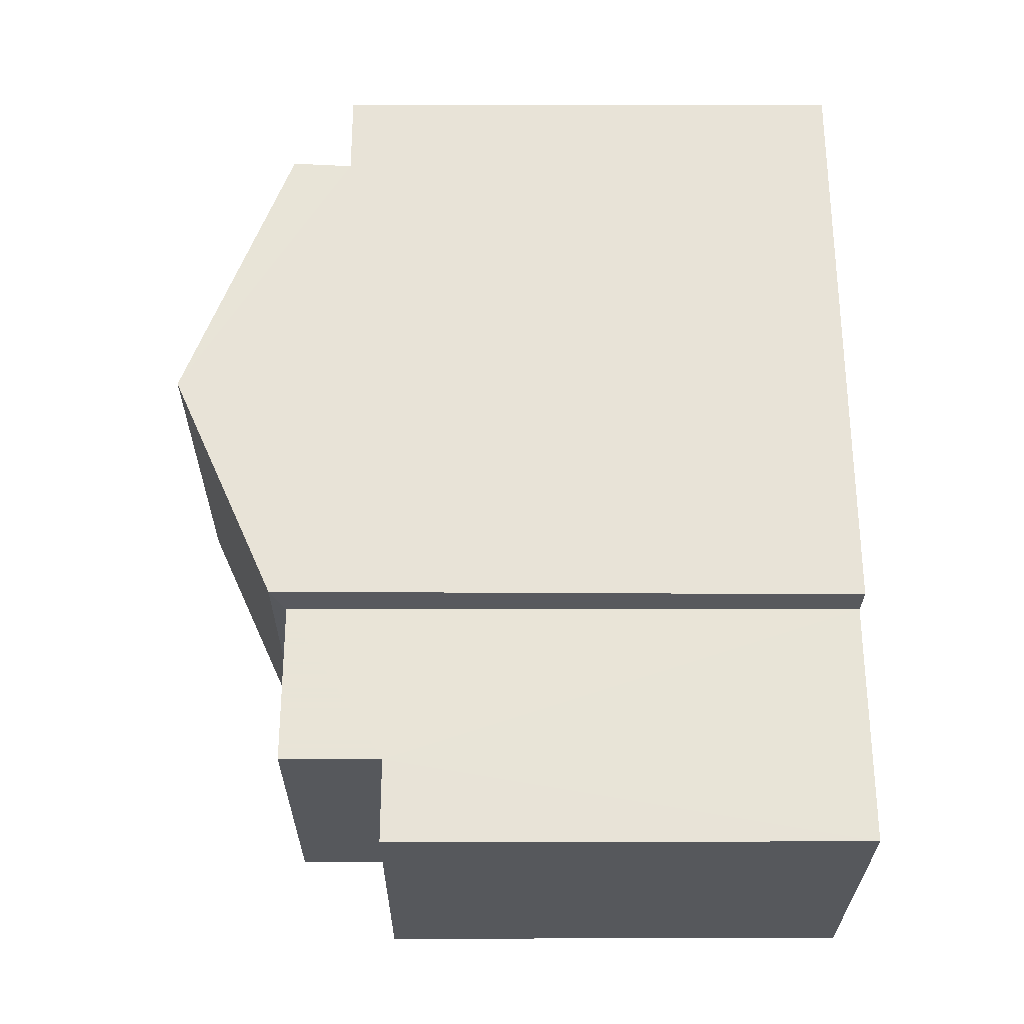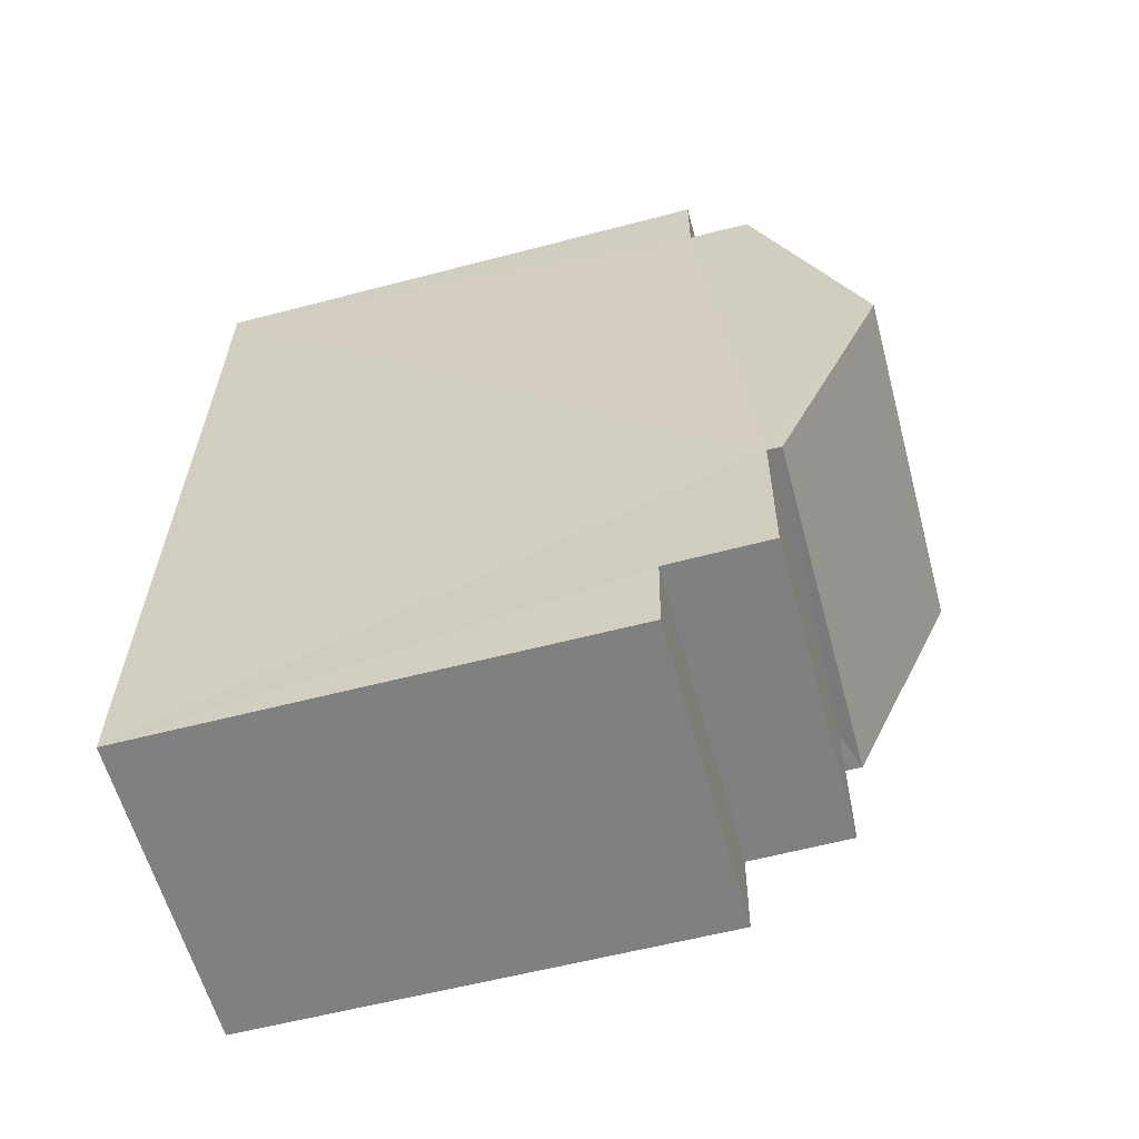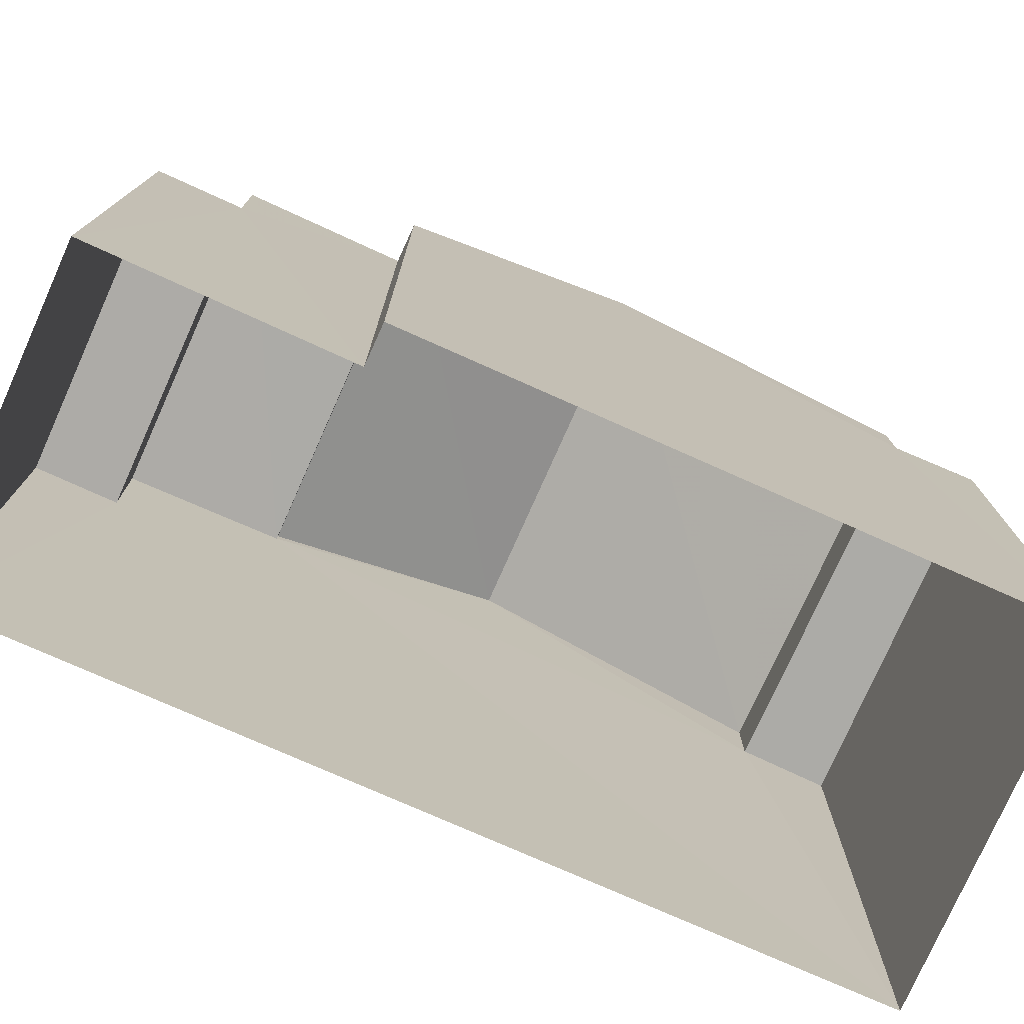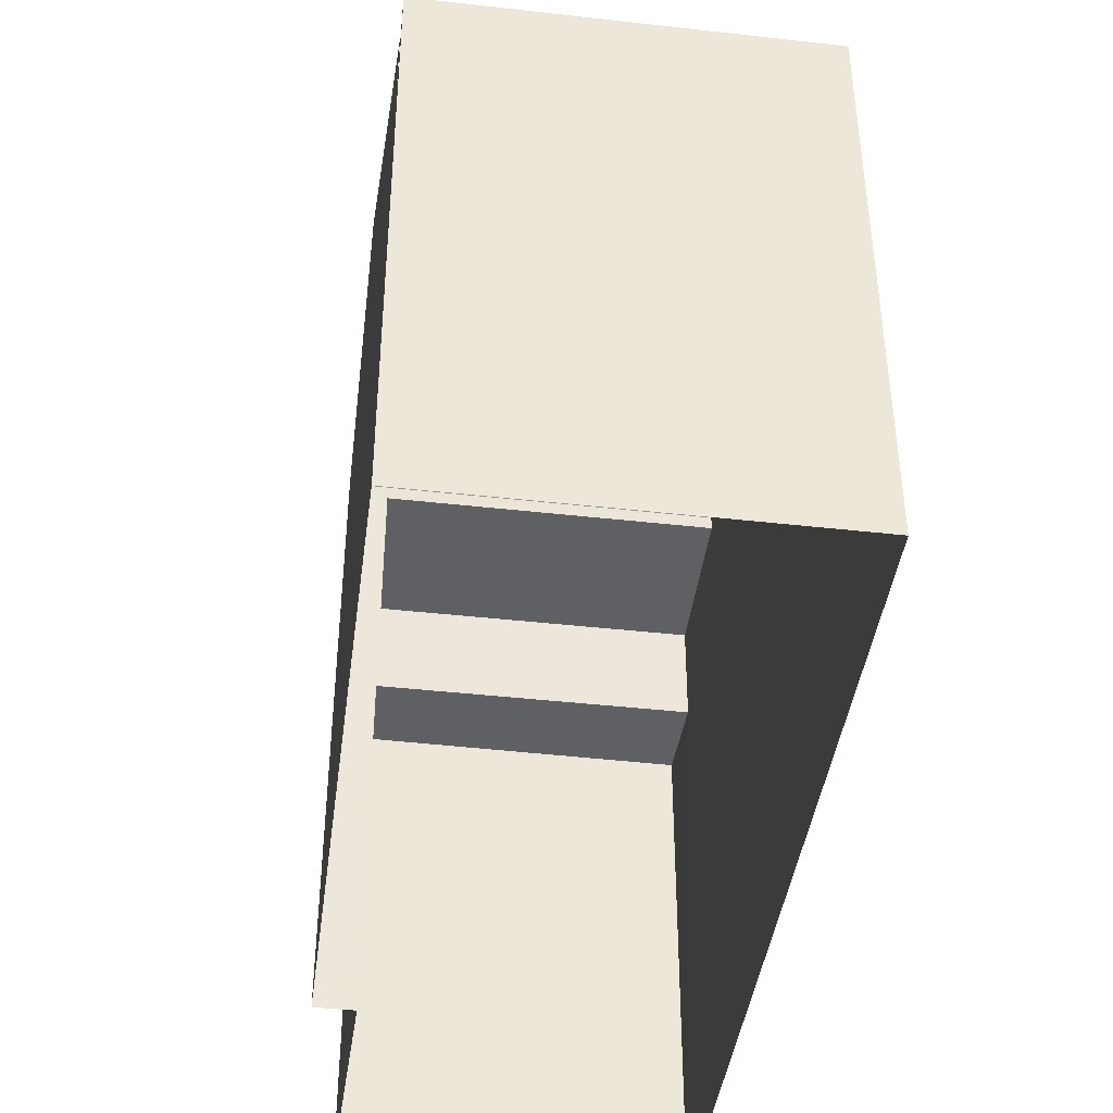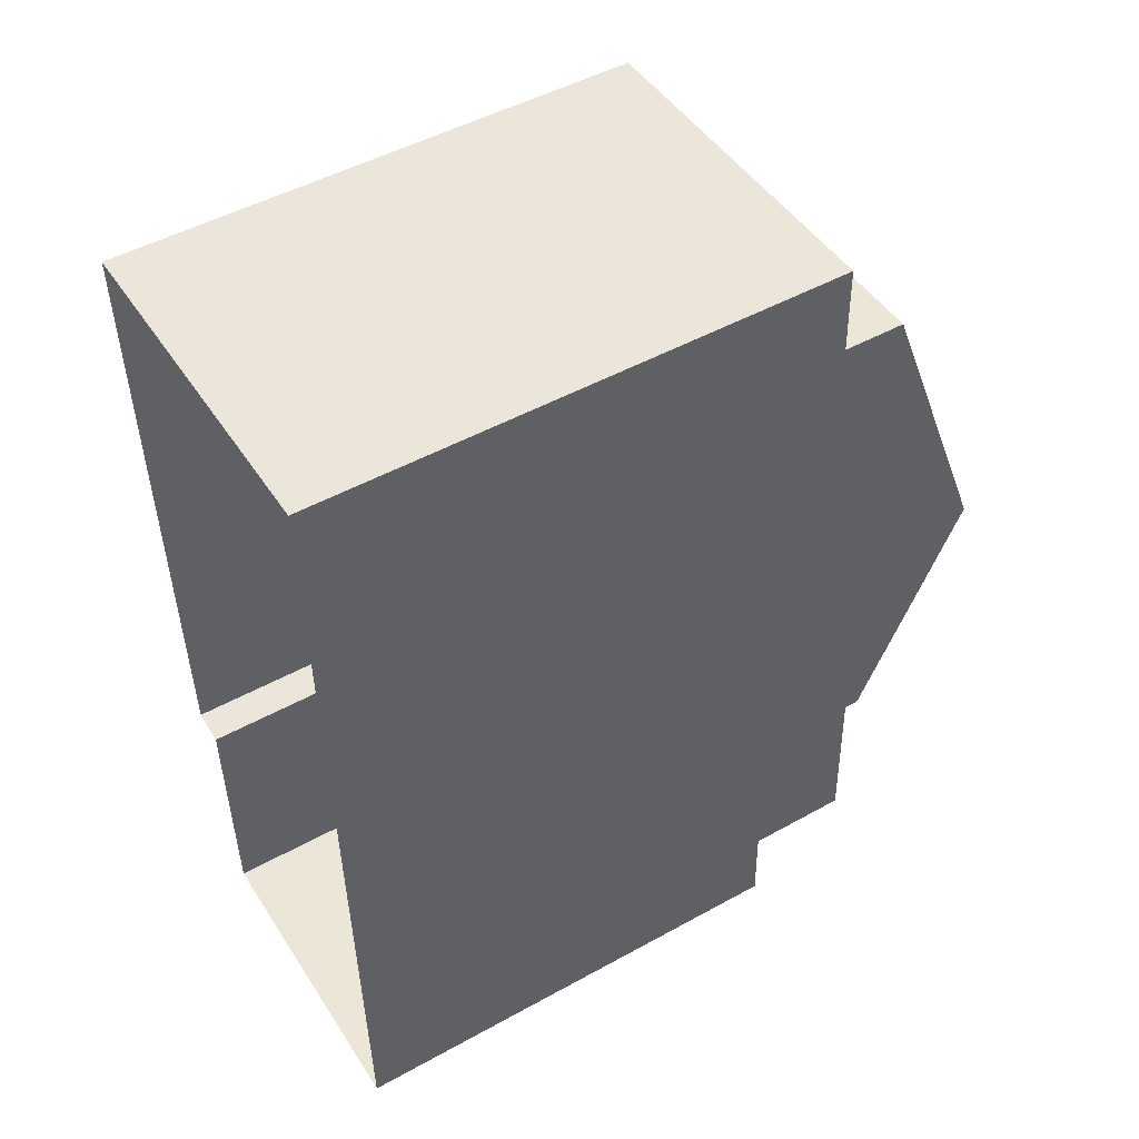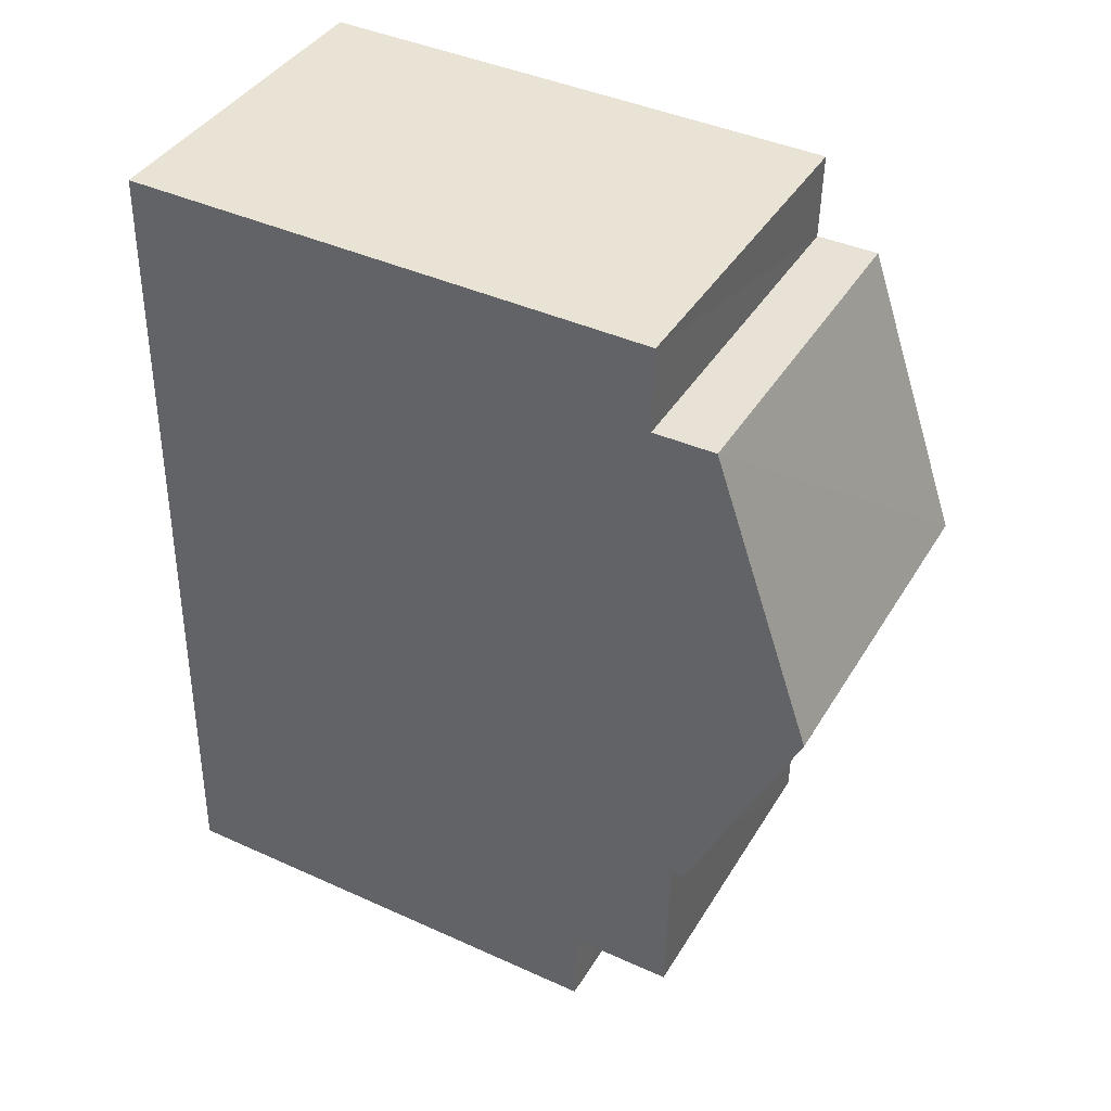
<metadata>
{"format":"obj","ext":"obj","renderer":"f3d","projection":"perspective","resolution":1024,"background":"white","views":[{"elev":-29.9,"azim":89.7,"up":"+Y"},{"elev":-58.2,"azim":-74.8,"up":"+Y"},{"elev":-76.2,"azim":64.2,"up":"+Z"},{"elev":-42.6,"azim":170.6,"up":"+Z"},{"elev":49.2,"azim":-121.4,"up":"+Y"},{"elev":42.1,"azim":-61.5,"up":"+Y"}]}
</metadata>
<code>
v -3.739e+05 -1.047e+05 23.11
v -3.739e+05 -1.047e+05 23.11
v -3.739e+05 -1.047e+05 23.11
v -3.739e+05 -1.047e+05 23.11
v -3.739e+05 -1.047e+05 23.11
v -3.739e+05 -1.047e+05 23.11
v -3.739e+05 -1.047e+05 28.56
v -3.739e+05 -1.047e+05 28.56
v -3.739e+05 -1.047e+05 28.56
v -3.739e+05 -1.047e+05 28.56
v -3.739e+05 -1.047e+05 31.12
v -3.739e+05 -1.047e+05 29.89
v -3.739e+05 -1.047e+05 31.12
v -3.739e+05 -1.047e+05 29.89
v -3.739e+05 -1.047e+05 29.18
v -3.739e+05 -1.047e+05 29.18
v -3.739e+05 -1.047e+05 29.18
v -3.739e+05 -1.047e+05 29.18
v -3.739e+05 -1.047e+05 29.89
v -3.739e+05 -1.047e+05 29.89
v -3.739e+05 -1.047e+05 29.72
v -3.739e+05 -1.047e+05 29.72
v -3.739e+05 -1.047e+05 29.72
v -3.739e+05 -1.047e+05 29.72
f 1 2 3
f 3 2 4
f 1 5 2
f 4 2 6
f 7 8 9
f 7 10 8
f 11 12 13
f 11 14 12
f 15 16 17
f 18 15 17
f 13 19 11
f 13 20 19
f 21 22 23
f 24 21 23
f 16 1 3
f 17 16 3
f 8 4 6
f 9 8 6
f 9 6 7
f 23 7 24
f 24 7 2
f 7 6 2
f 17 3 18
f 11 19 18
f 21 3 4
f 14 11 21
f 10 4 8
f 22 21 10
f 18 3 21
f 11 18 21
f 10 21 4
f 13 12 15
f 20 13 15
f 12 5 15
f 15 5 1
f 15 1 16
f 10 23 22
f 10 7 23
f 2 5 24
f 5 12 24
f 24 14 21
f 24 12 14
f 18 19 20
f 15 18 20

</code>
